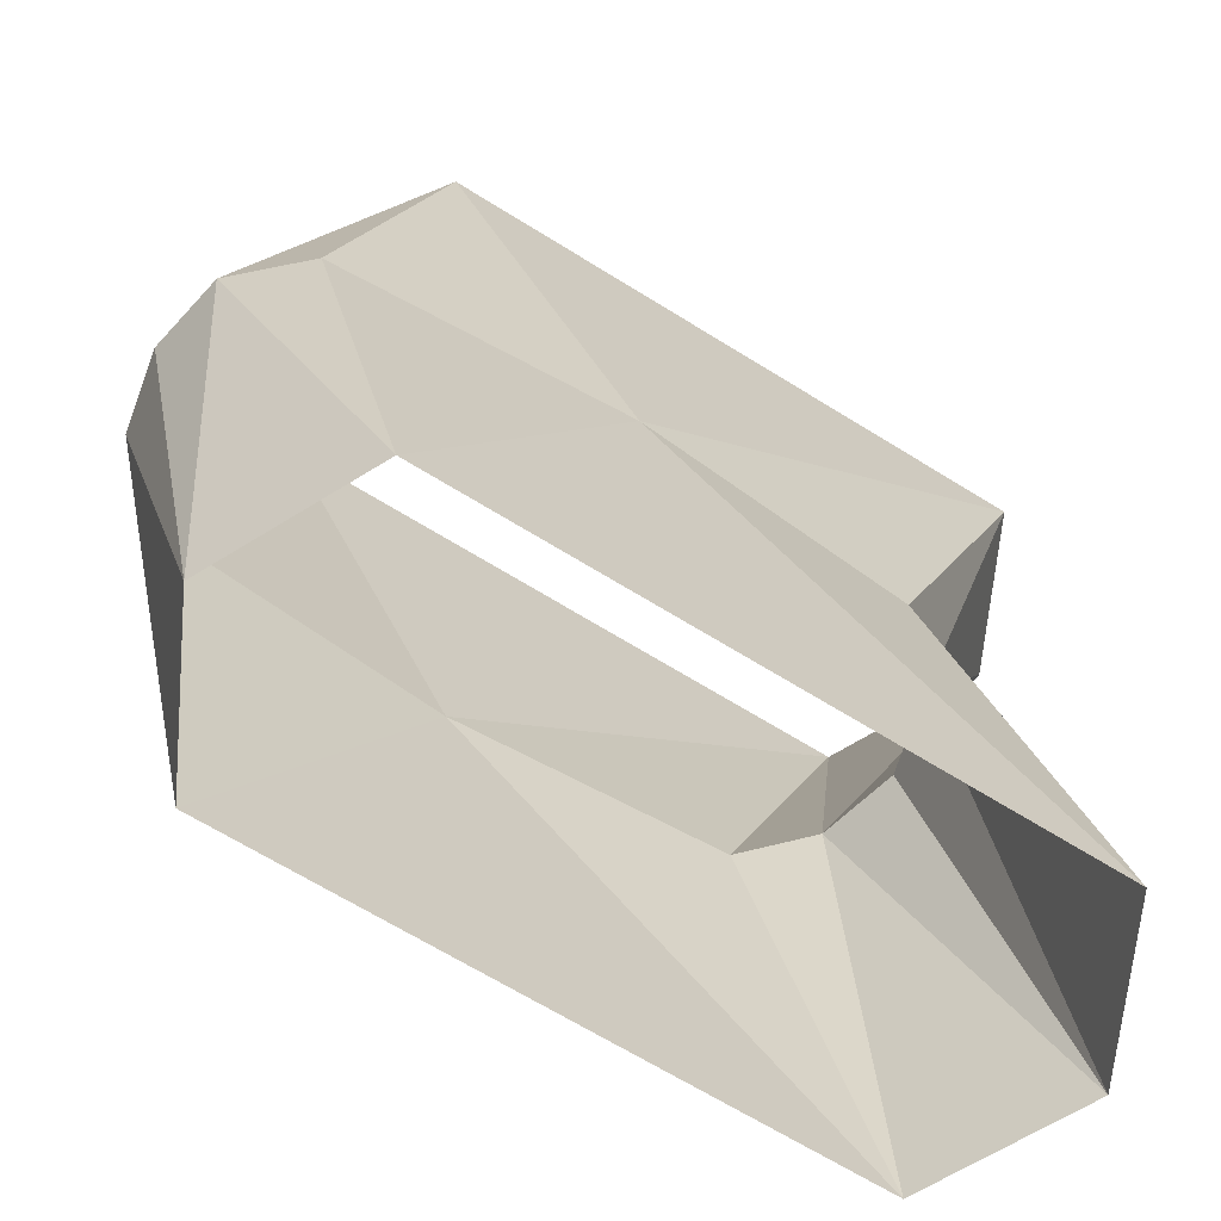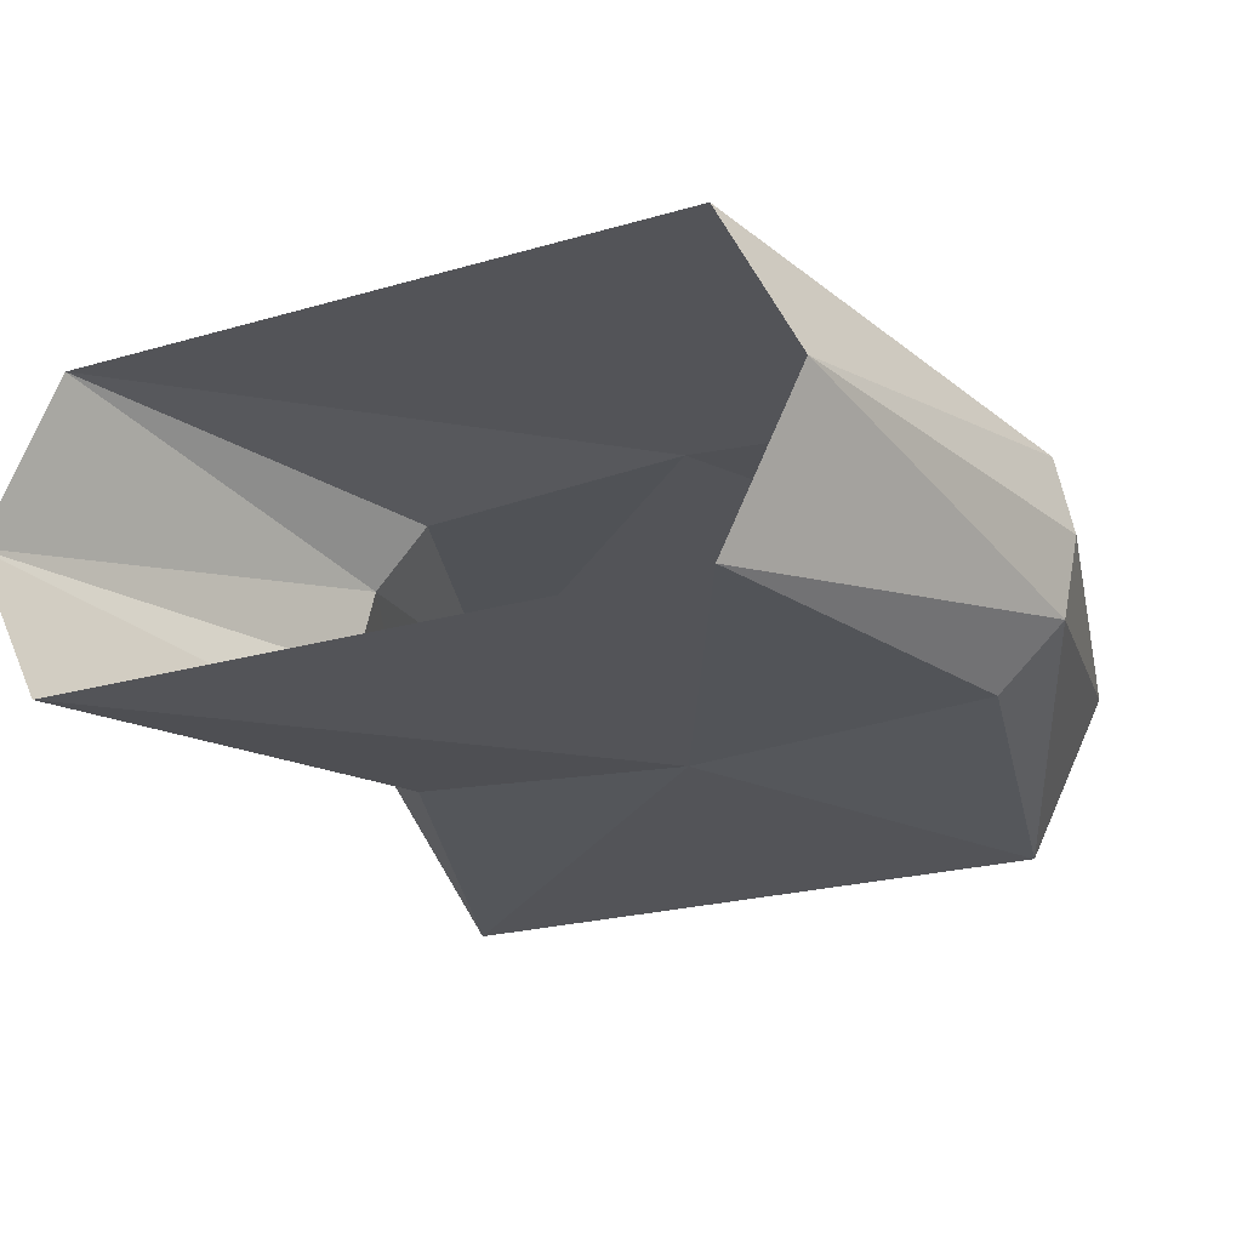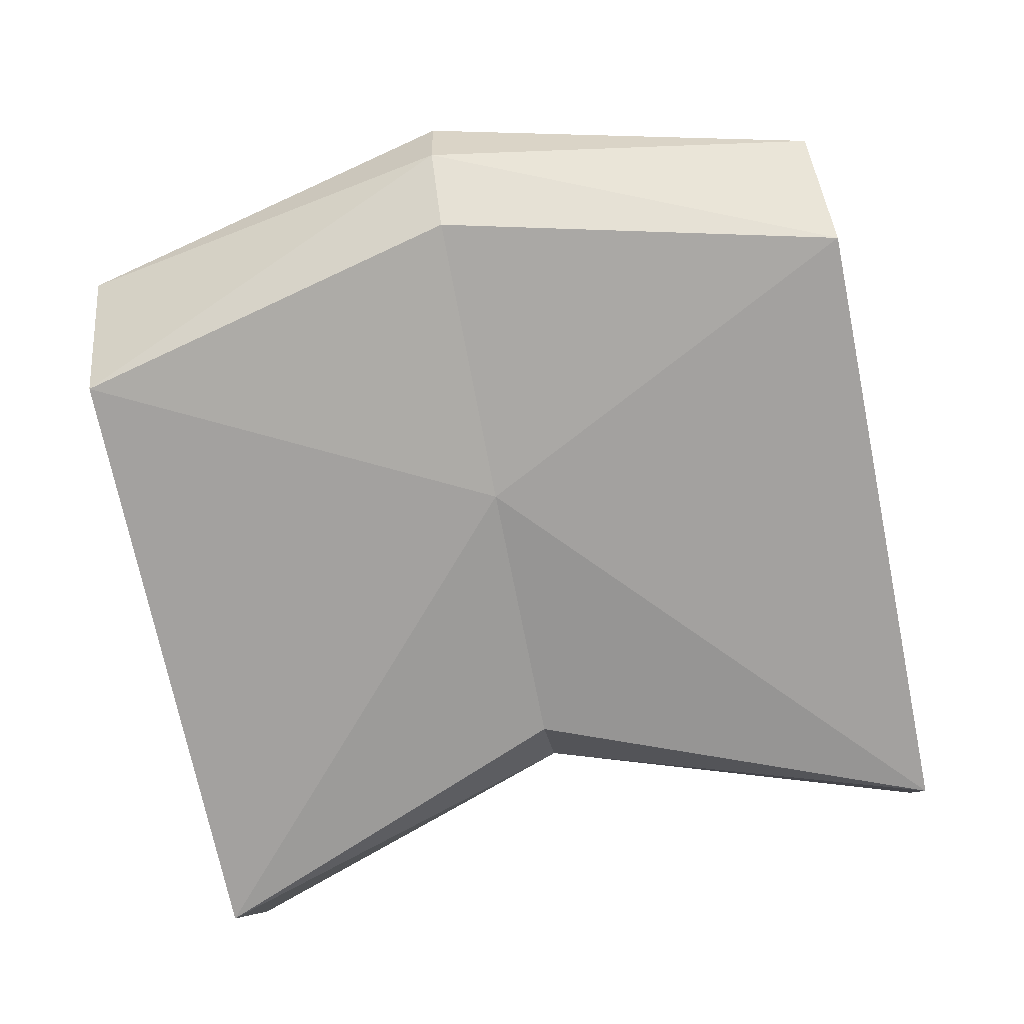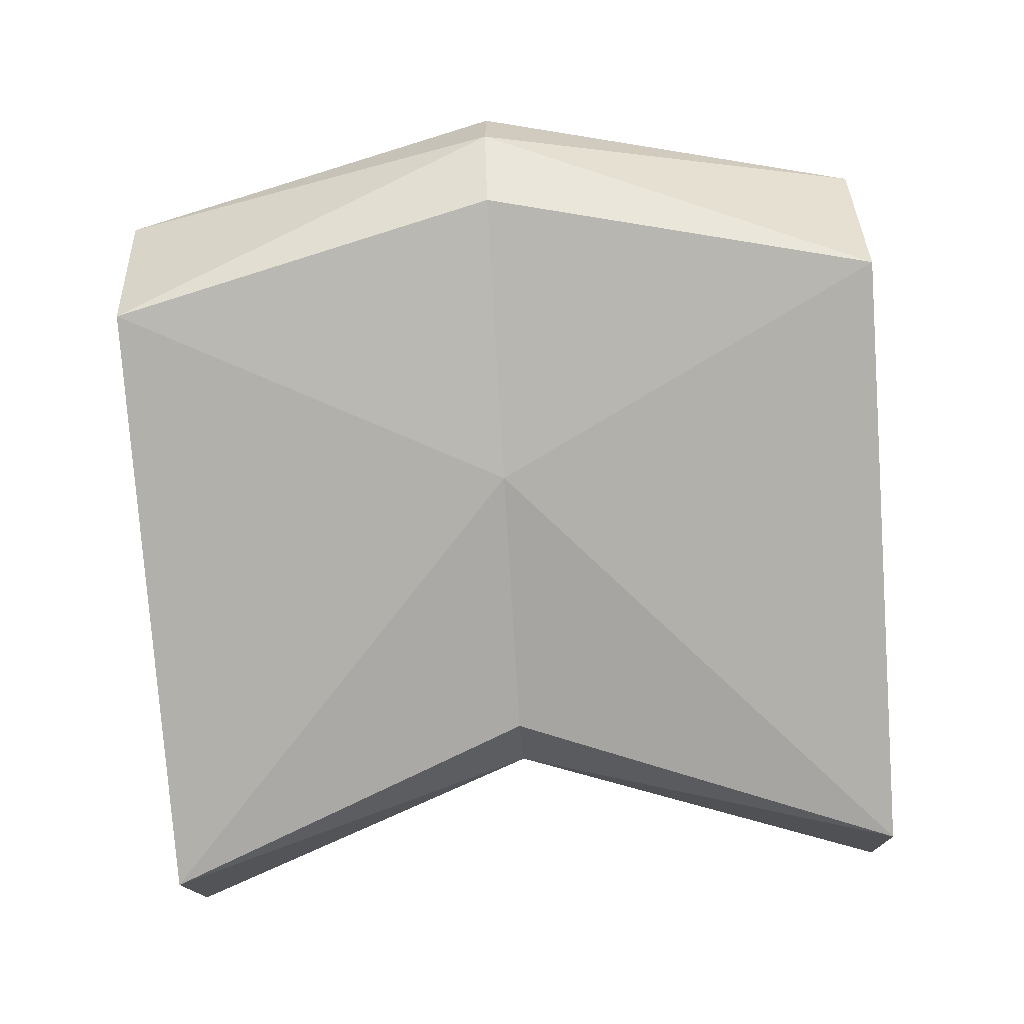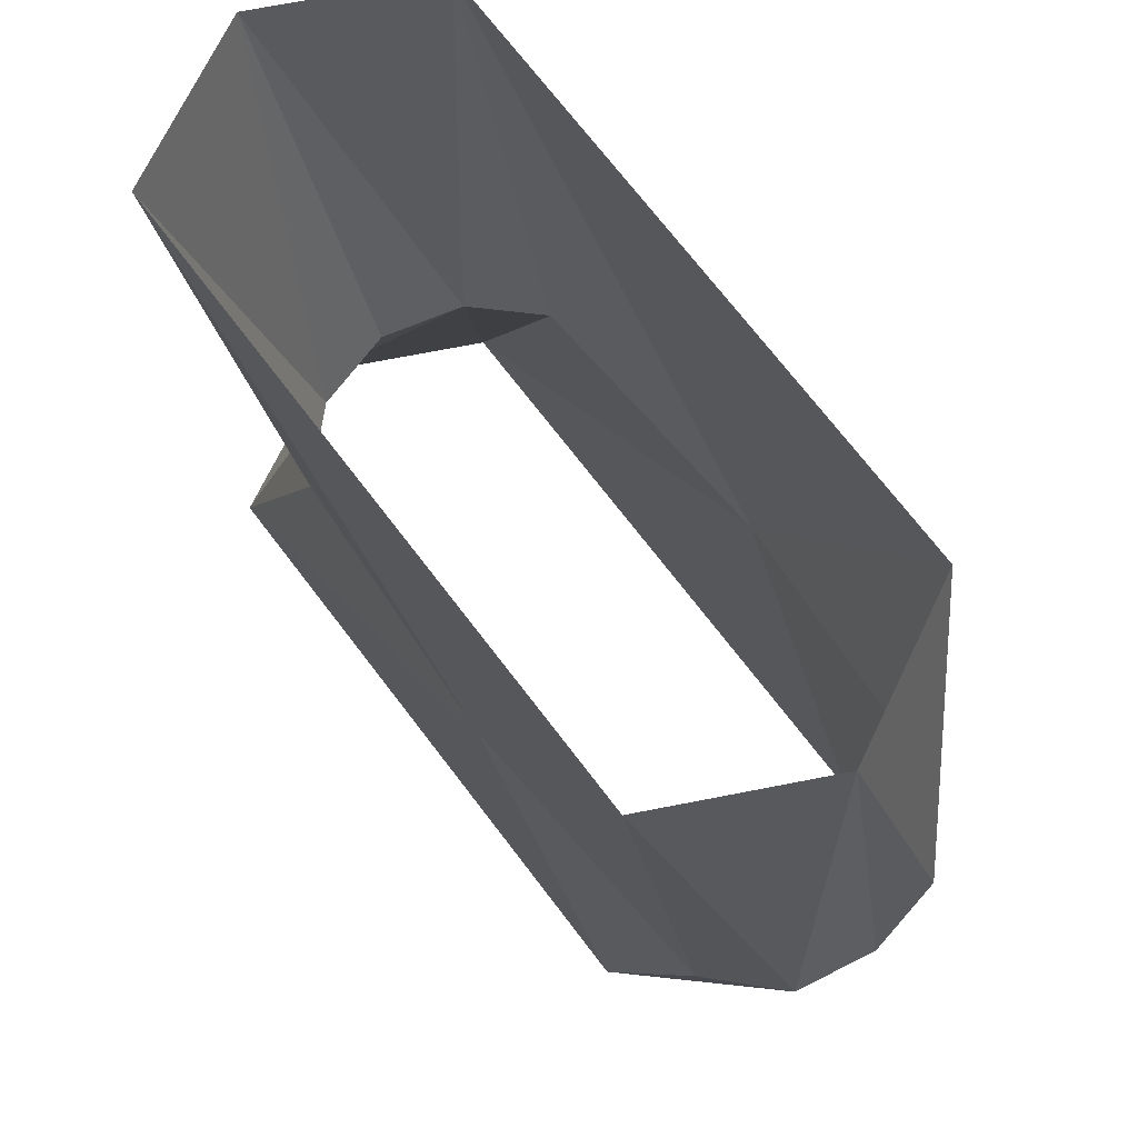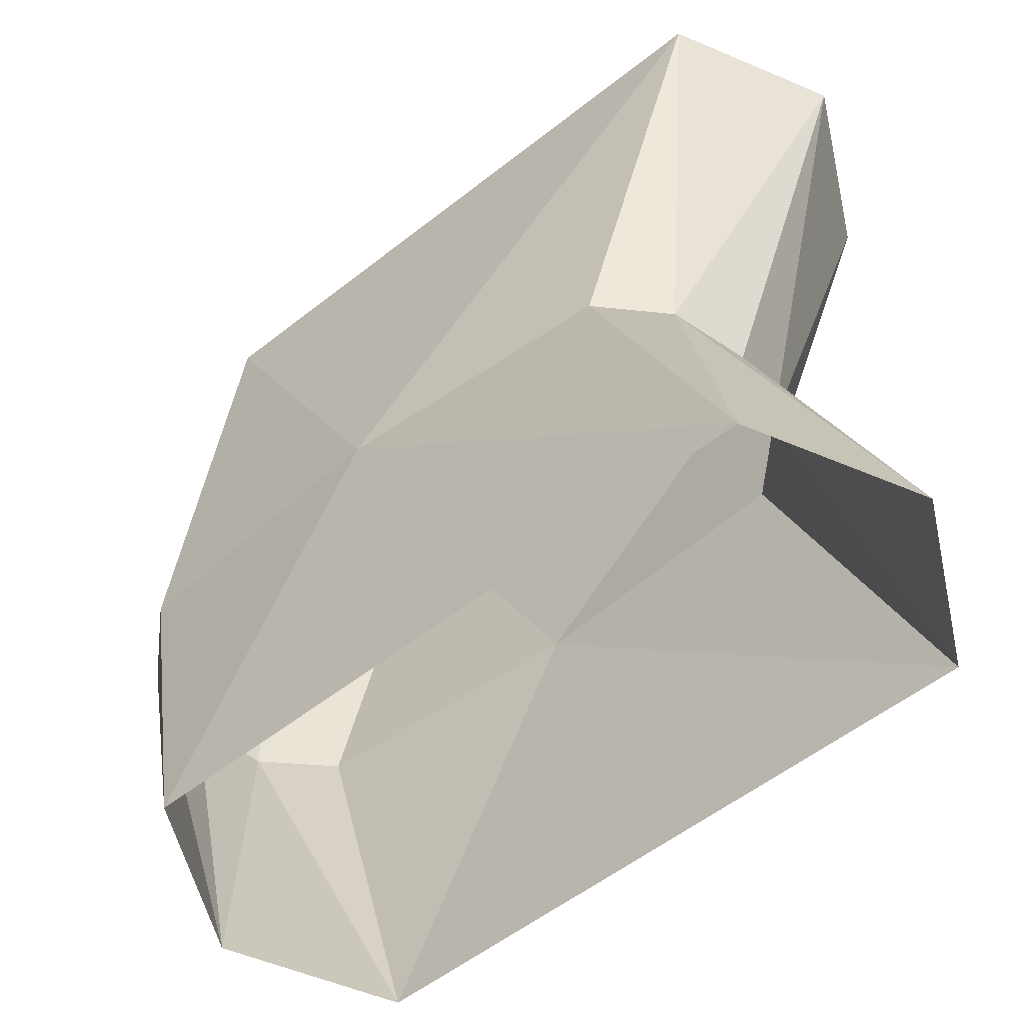
<metadata>
{"format":"obj","ext":"obj","renderer":"f3d","projection":"perspective","resolution":1024,"background":"white","views":[{"elev":-67.7,"azim":148.2,"up":"+Y"},{"elev":-23.4,"azim":25.9,"up":"+Z"},{"elev":-72.3,"azim":101.6,"up":"+Z"},{"elev":-78.4,"azim":94.1,"up":"+Z"},{"elev":72.9,"azim":52.5,"up":"+Y"},{"elev":-55.9,"azim":-140.5,"up":"+Y"}]}
</metadata>
<code>
o IronLegMid
v 0.8 -1 0.4
v 0.8 1 0.4
v -0.8 -1 0.4
v -0.8 1 0.4
v -0.4187 -0.017 0.3547
v 1.032 -0.000172 0.3519
v 1.193 0.004146 0.1992
v -0.5645 -0.01484 0.203
v 0.2922 -0.008516 0.4
v 1 1 -0
v 1 -1 0
v -1 1 0
v -1 -1 0
v 0.8 -1 -0.4
v 0.8 1 -0.4
v -0.8 -1 -0.4
v -0.8 1 -0.4
v 1.232 0.008429 -0
v -0.4187 -0.017 -0.3547
v 1.032 -0.000172 -0.3519
v 1.193 0.004146 -0.1992
v -0.6187 -0.01261 0
v -0.5645 -0.01484 -0.203
v 0.2922 -0.008516 -0.4
f 1 9 3
f 4 9 2
f 2 6 7
f 10 7 18
f 13 8 22
f 3 5 8
f 8 5 4
f 7 6 1
f 18 7 11
f 5 9 4
f 22 8 12
f 6 9 1
f 3 9 5
f 2 9 6
f 4 12 8
f 8 13 3
f 7 10 2
f 11 7 1
f 14 16 24
f 17 15 24
f 15 21 20
f 10 18 21
f 13 22 23
f 16 23 19
f 23 17 19
f 21 14 20
f 18 11 21
f 19 17 24
f 22 12 23
f 20 14 24
f 16 19 24
f 15 20 24
f 17 23 12
f 23 16 13
f 21 15 10
f 11 14 21

</code>
